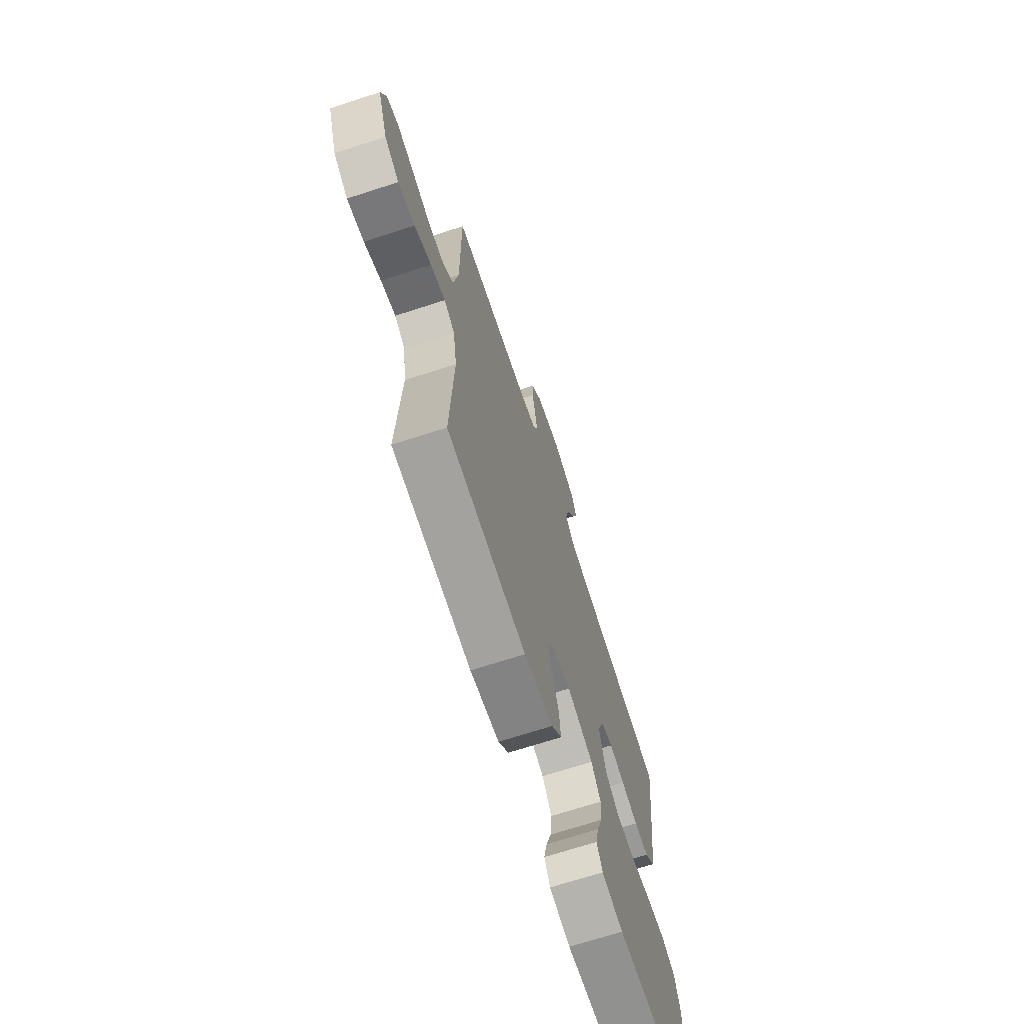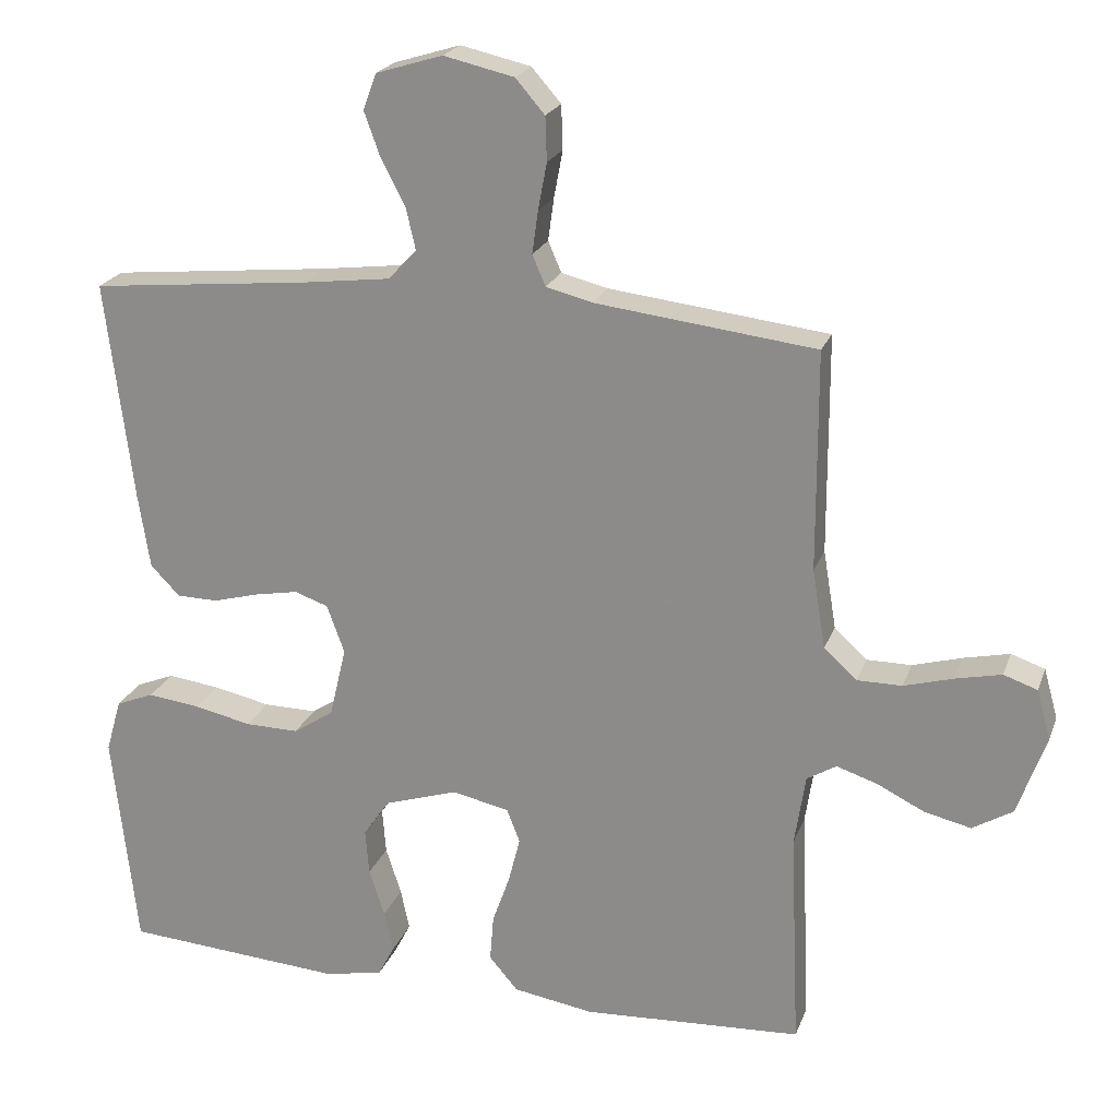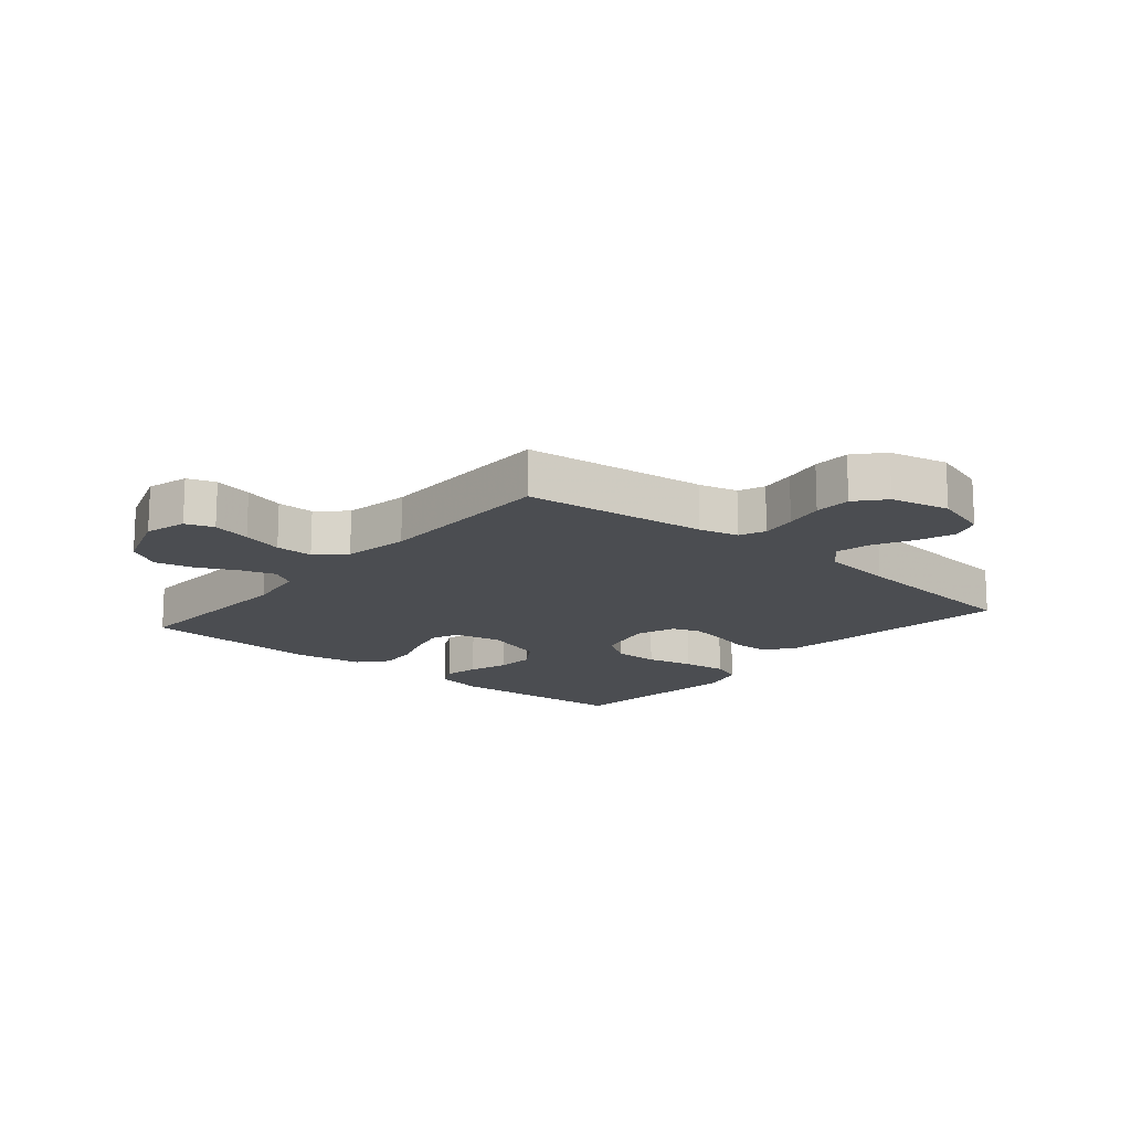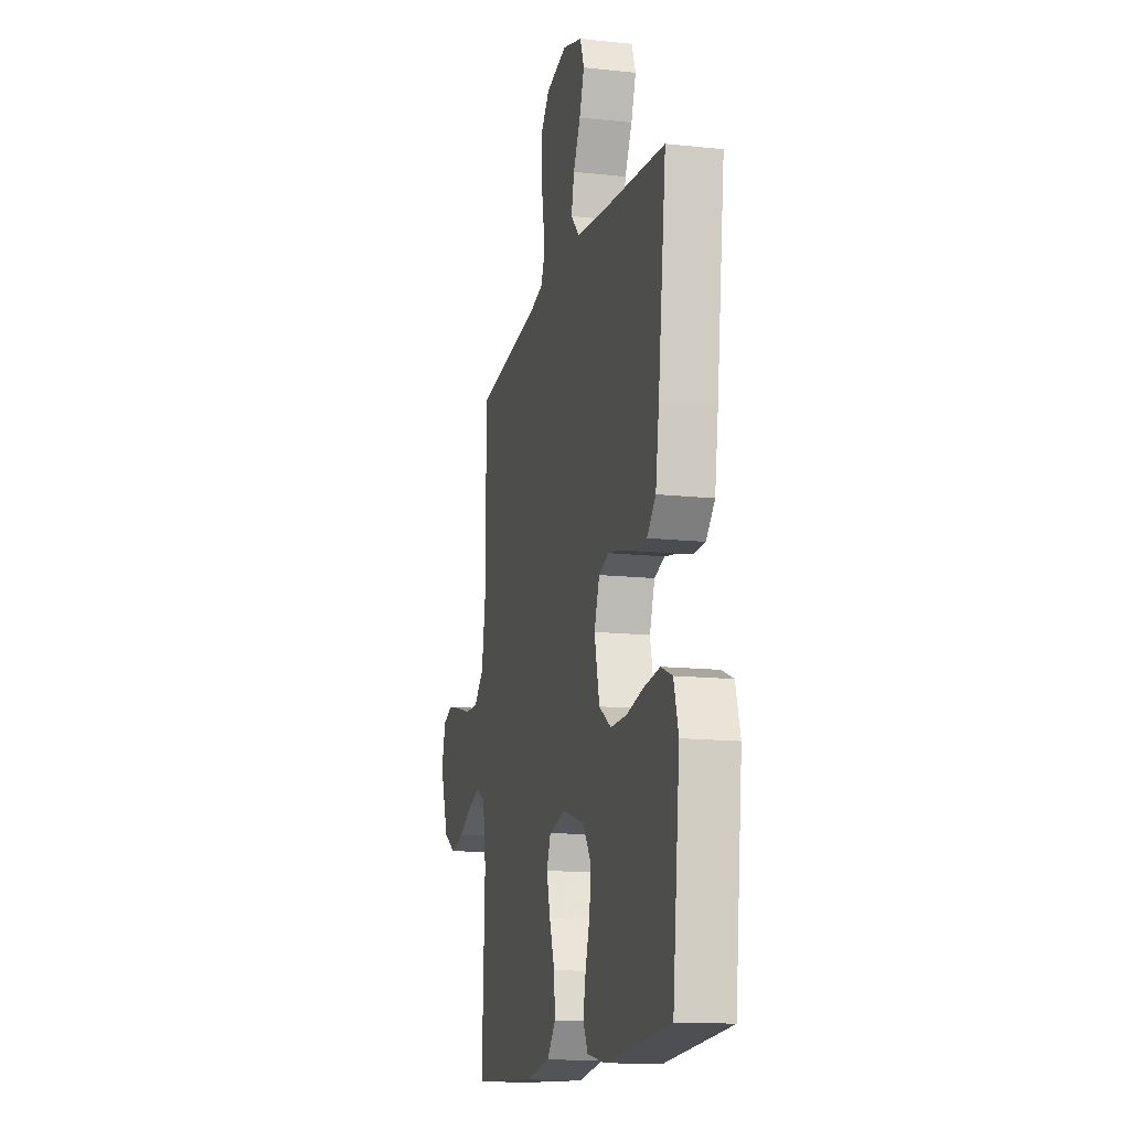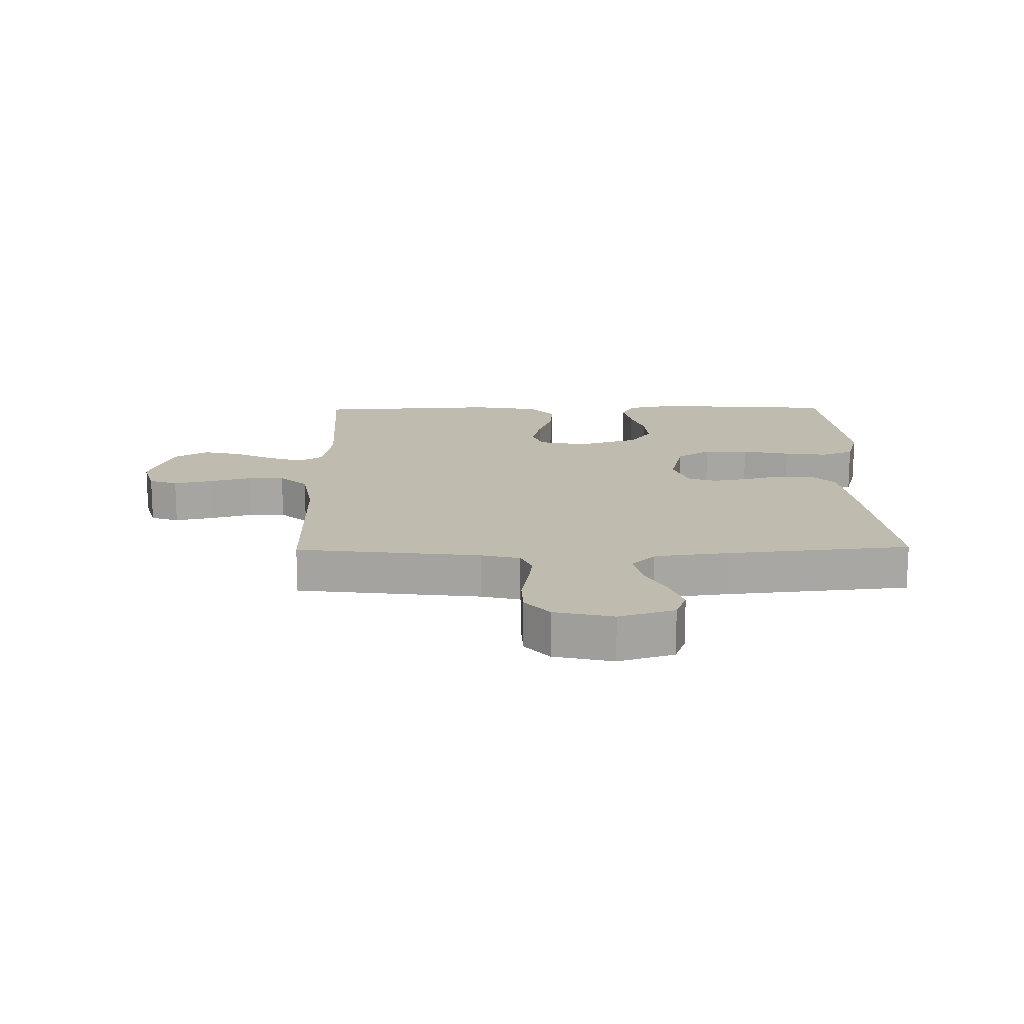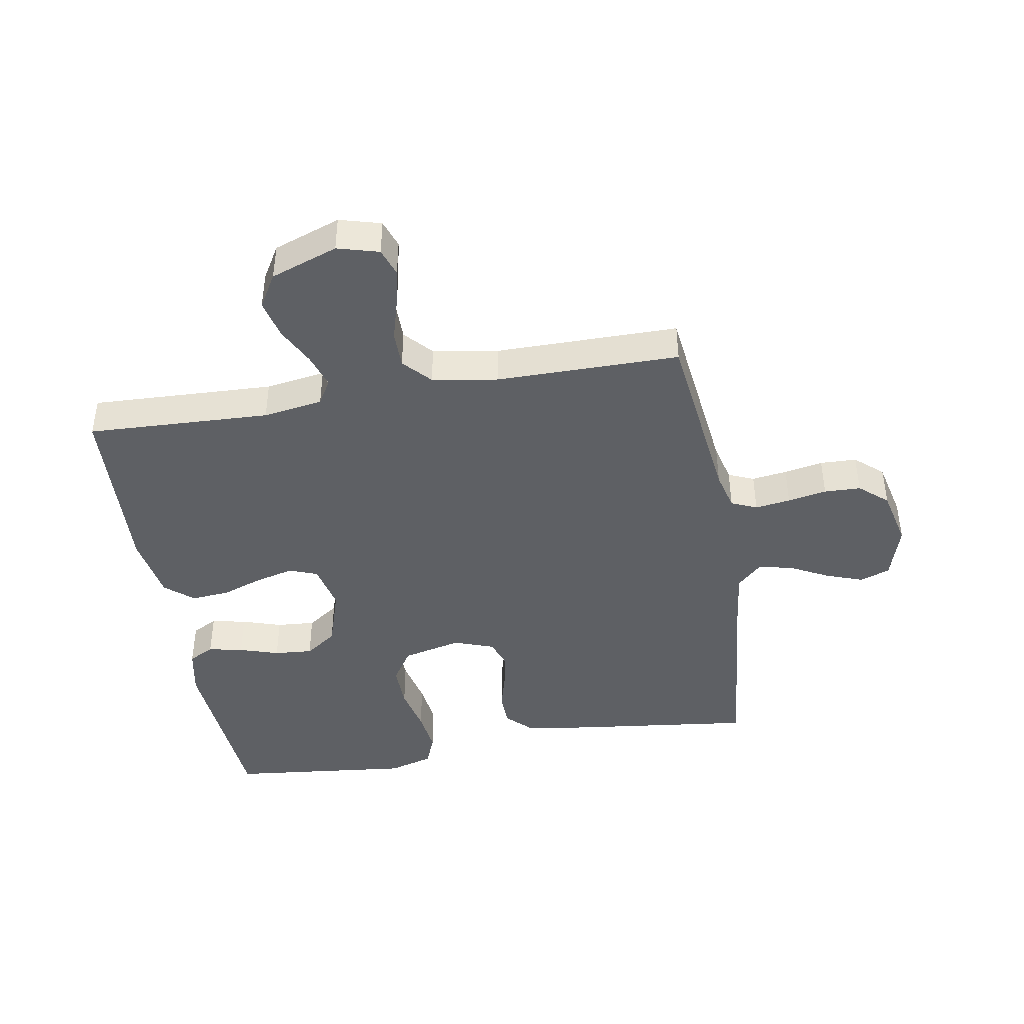
<metadata>
{"format":"obj","ext":"obj","renderer":"f3d","projection":"perspective","resolution":1024,"background":"white","views":[{"elev":-69.8,"azim":-72.0,"up":"+Z"},{"elev":21.7,"azim":-163.1,"up":"+Z"},{"elev":-15.6,"azim":-40.2,"up":"+Y"},{"elev":-14.2,"azim":76.6,"up":"+Z"},{"elev":16.0,"azim":-0.9,"up":"+Y"},{"elev":-43.0,"azim":-80.1,"up":"+Y"}]}
</metadata>
<code>
v -0.5 0.07 -0.5
v -0.487 0.07 -0.2
v -0.502 0.07 -0.102
v -0.542 0.07 -0.078
v -0.598 0.07 -0.096
v -0.662 0.07 -0.128
v -0.726 0.07 -0.143
v -0.781 0.07 -0.11
v -0.82 0.07 0
v -0.801 0.07 0.068
v -0.755 0.07 0.084
v -0.692 0.07 0.07
v -0.625 0.07 0.051
v -0.564 0.07 0.051
v -0.519 0.07 0.092
v -0.501 0.07 0.2
v -0.5 0.07 0.5
v -0.2 0.07 0.536
v -0.136 0.07 0.552
v -0.118 0.07 0.594
v -0.126 0.07 0.652
v -0.138 0.07 0.716
v -0.136 0.07 0.776
v -0.096 0.07 0.822
v 0 0.07 0.844
v 0.091 0.07 0.816
v 0.109 0.07 0.767
v 0.087 0.07 0.706
v 0.054 0.07 0.643
v 0.041 0.07 0.586
v 0.08 0.07 0.545
v 0.2 0.07 0.53
v 0.5 0.07 0.5
v 0.463 0.07 0.2
v 0.447 0.07 0.096
v 0.407 0.07 0.055
v 0.351 0.07 0.054
v 0.288 0.07 0.071
v 0.229 0.07 0.082
v 0.183 0.07 0.066
v 0.159 0.07 0
v 0.182 0.07 -0.097
v 0.237 0.07 -0.133
v 0.31 0.07 -0.132
v 0.388 0.07 -0.115
v 0.46 0.07 -0.106
v 0.512 0.07 -0.127
v 0.533 0.07 -0.2
v 0.5 0.07 -0.5
v 0.2 0.07 -0.522
v 0.12 0.07 -0.506
v 0.098 0.07 -0.464
v 0.11 0.07 -0.407
v 0.131 0.07 -0.342
v 0.136 0.07 -0.279
v 0.1 0.07 -0.227
v 0 0.07 -0.195
v -0.078 0.07 -0.212
v -0.096 0.07 -0.258
v -0.08 0.07 -0.321
v -0.056 0.07 -0.389
v -0.051 0.07 -0.452
v -0.09 0.07 -0.498
v -0.2 0.07 -0.516
v -0.5 0 -0.5
v -0.487 0 -0.2
v -0.502 0 -0.102
v -0.542 0 -0.078
v -0.598 0 -0.096
v -0.662 0 -0.128
v -0.726 0 -0.143
v -0.781 0 -0.11
v -0.82 0 0
v -0.801 0 0.068
v -0.755 0 0.084
v -0.692 0 0.07
v -0.625 0 0.051
v -0.564 0 0.051
v -0.519 0 0.092
v -0.501 0 0.2
v -0.5 0 0.5
v -0.2 0 0.536
v -0.136 0 0.552
v -0.118 0 0.594
v -0.126 0 0.652
v -0.138 0 0.716
v -0.136 0 0.776
v -0.096 0 0.822
v 0 0 0.844
v 0.091 0 0.816
v 0.109 0 0.767
v 0.087 0 0.706
v 0.054 0 0.643
v 0.041 0 0.586
v 0.08 0 0.545
v 0.2 0 0.53
v 0.5 0 0.5
v 0.463 0 0.2
v 0.447 0 0.096
v 0.407 0 0.055
v 0.351 0 0.054
v 0.288 0 0.071
v 0.229 0 0.082
v 0.183 0 0.066
v 0.159 0 0
v 0.182 0 -0.097
v 0.237 0 -0.133
v 0.31 0 -0.132
v 0.388 0 -0.115
v 0.46 0 -0.106
v 0.512 0 -0.127
v 0.533 0 -0.2
v 0.5 0 -0.5
v 0.2 0 -0.522
v 0.12 0 -0.506
v 0.098 0 -0.464
v 0.11 0 -0.407
v 0.131 0 -0.342
v 0.136 0 -0.279
v 0.1 0 -0.227
v 0 0 -0.195
v -0.078 0 -0.212
v -0.096 0 -0.258
v -0.08 0 -0.321
v -0.056 0 -0.389
v -0.051 0 -0.452
v -0.09 0 -0.498
v -0.2 0 -0.516
f 63 64 1 2
f 60 61 62 63
f 59 60 63 2
f 58 59 2 3
f 57 58 3 4
f 51 52 53 54
f 51 54 55
f 50 51 55
f 49 50 55
f 48 49 55 56
f 44 45 46 47
f 44 47 48 56
f 35 36 37 38
f 35 38 39
f 32 33 34 35
f 31 32 35 39
f 30 31 39 40
f 26 27 28 29
f 26 29 30
f 25 26 30
f 24 25 30
f 21 22 23 24
f 20 21 24 30
f 19 20 30 40
f 16 17 18
f 15 16 18 19
f 10 11 12 13
f 8 9 10 13
f 8 13 14
f 5 6 7 8
f 4 5 8 14
f 57 4 14 15
f 43 44 56 57
f 42 43 57 15
f 15 19 40 41
f 15 41 42
f 66 65 128 127
f 127 126 125 124
f 66 127 124 123
f 67 66 123 122
f 68 67 122 121
f 118 117 116 115
f 119 118 115
f 119 115 114
f 119 114 113
f 120 119 113 112
f 111 110 109 108
f 120 112 111 108
f 102 101 100 99
f 103 102 99
f 99 98 97 96
f 103 99 96 95
f 104 103 95 94
f 93 92 91 90
f 94 93 90
f 94 90 89
f 94 89 88
f 88 87 86 85
f 94 88 85 84
f 104 94 84 83
f 82 81 80
f 83 82 80 79
f 77 76 75 74
f 77 74 73 72
f 78 77 72
f 72 71 70 69
f 78 72 69 68
f 79 78 68 121
f 121 120 108 107
f 79 121 107 106
f 105 104 83 79
f 106 105 79
f 1 65 66 2
f 2 66 67 3
f 3 67 68 4
f 4 68 69 5
f 5 69 70 6
f 6 70 71 7
f 7 71 72 8
f 8 72 73 9
f 9 73 74 10
f 10 74 75 11
f 11 75 76 12
f 12 76 77 13
f 13 77 78 14
f 14 78 79 15
f 15 79 80 16
f 16 80 81 17
f 17 81 82 18
f 18 82 83 19
f 19 83 84 20
f 20 84 85 21
f 21 85 86 22
f 22 86 87 23
f 23 87 88 24
f 24 88 89 25
f 25 89 90 26
f 26 90 91 27
f 27 91 92 28
f 28 92 93 29
f 29 93 94 30
f 30 94 95 31
f 31 95 96 32
f 32 96 97 33
f 33 97 98 34
f 34 98 99 35
f 35 99 100 36
f 36 100 101 37
f 37 101 102 38
f 38 102 103 39
f 39 103 104 40
f 40 104 105 41
f 41 105 106 42
f 42 106 107 43
f 43 107 108 44
f 44 108 109 45
f 45 109 110 46
f 46 110 111 47
f 47 111 112 48
f 48 112 113 49
f 49 113 114 50
f 50 114 115 51
f 51 115 116 52
f 52 116 117 53
f 53 117 118 54
f 54 118 119 55
f 55 119 120 56
f 56 120 121 57
f 57 121 122 58
f 58 122 123 59
f 59 123 124 60
f 60 124 125 61
f 61 125 126 62
f 62 126 127 63
f 63 127 128 64
f 64 128 65 1

</code>
